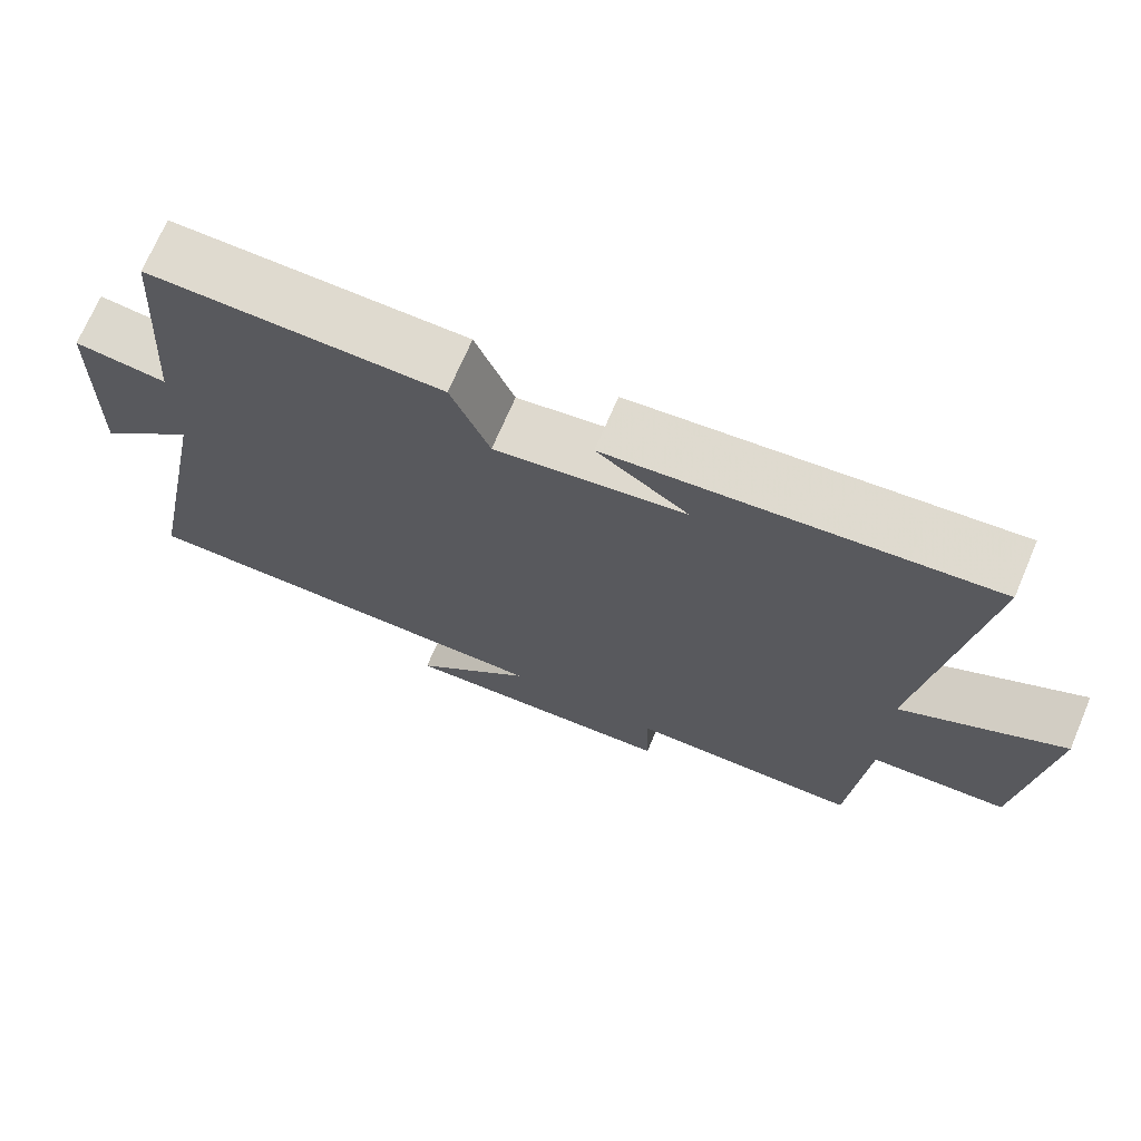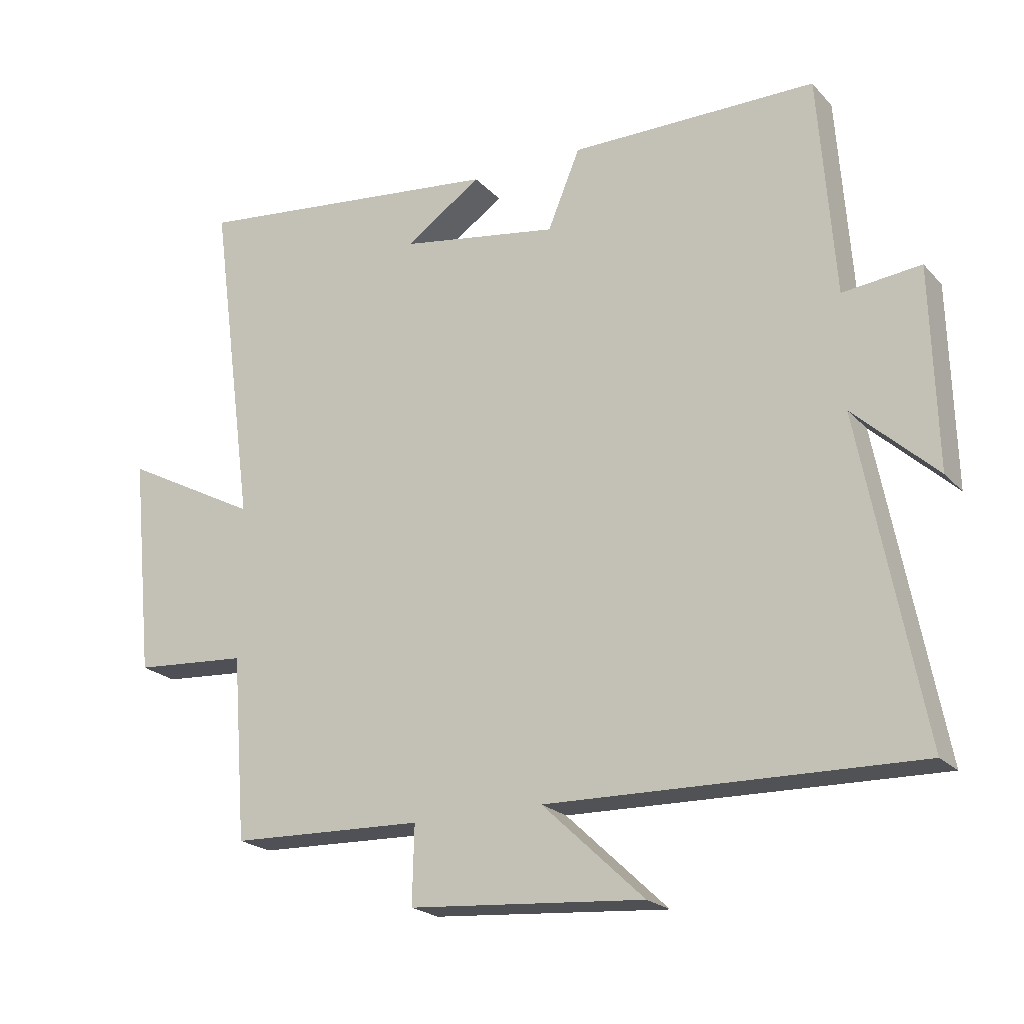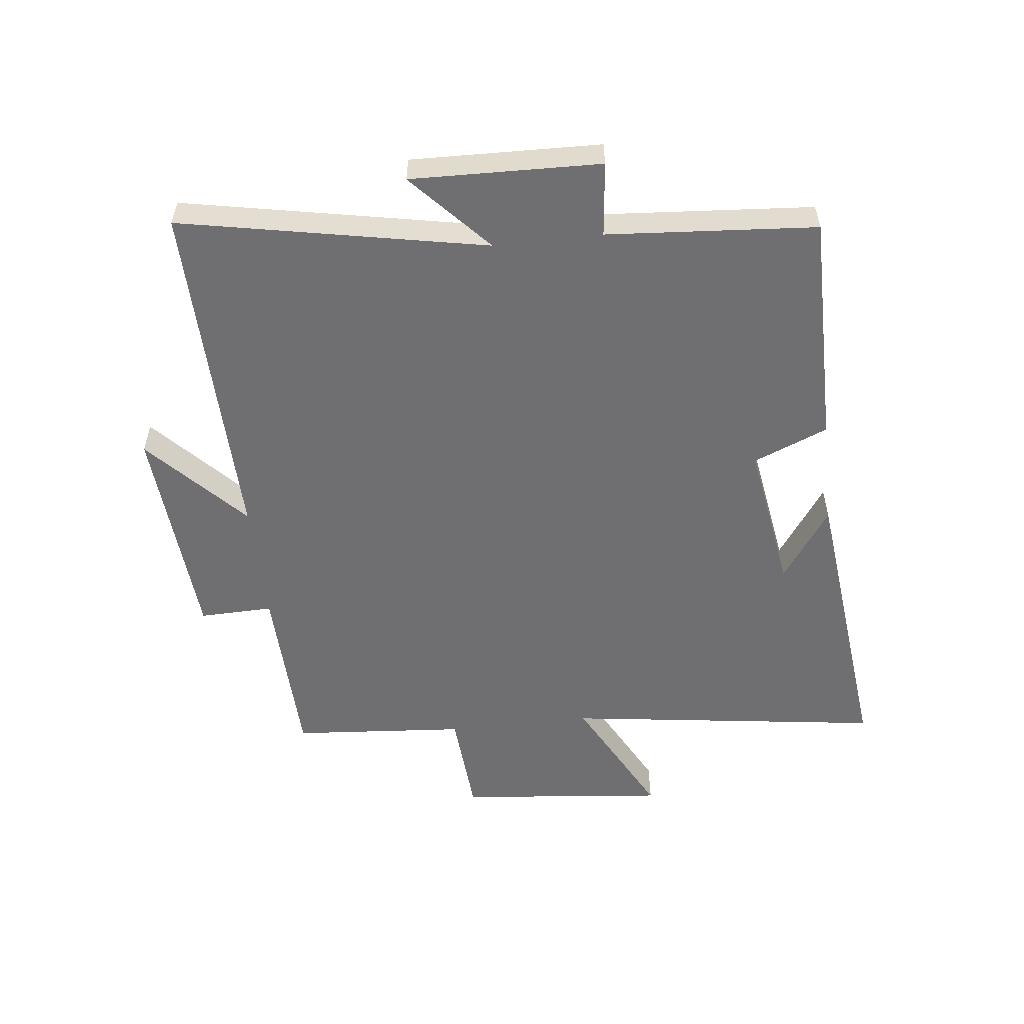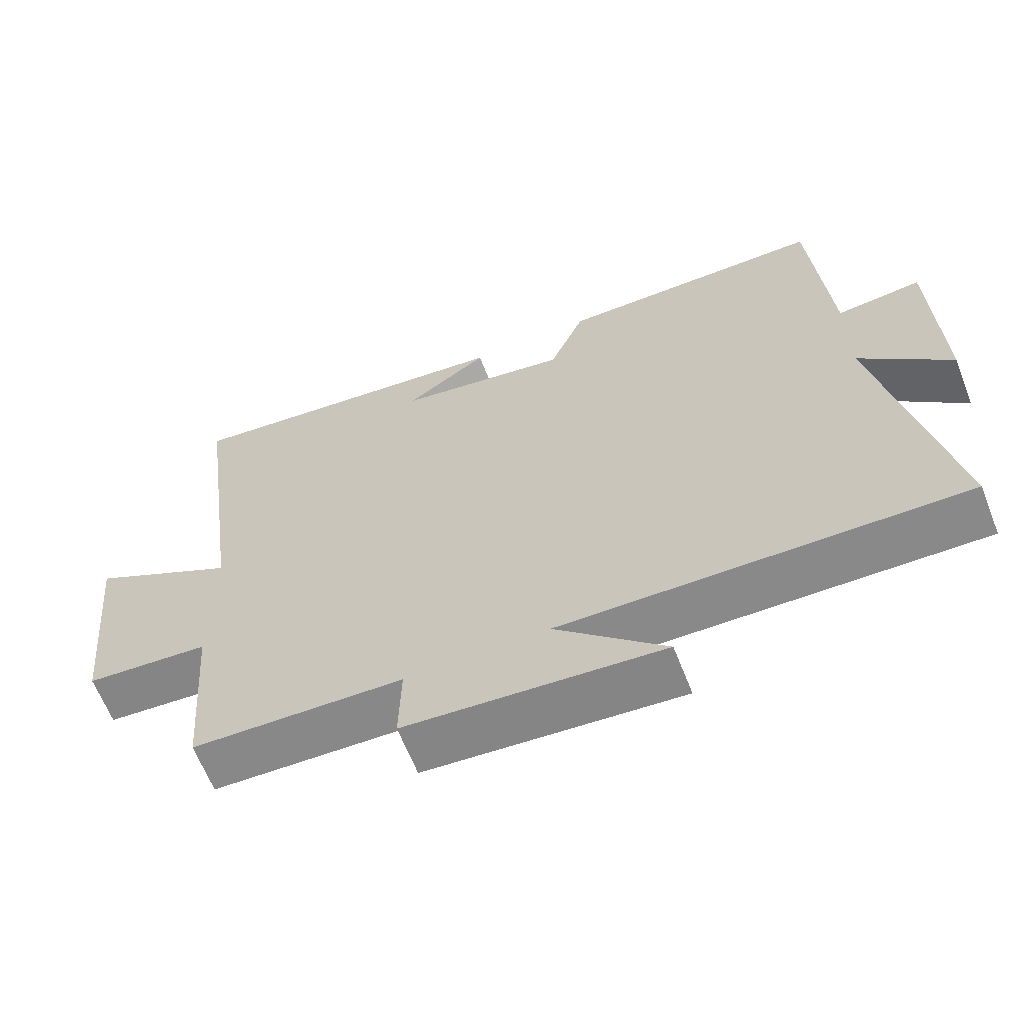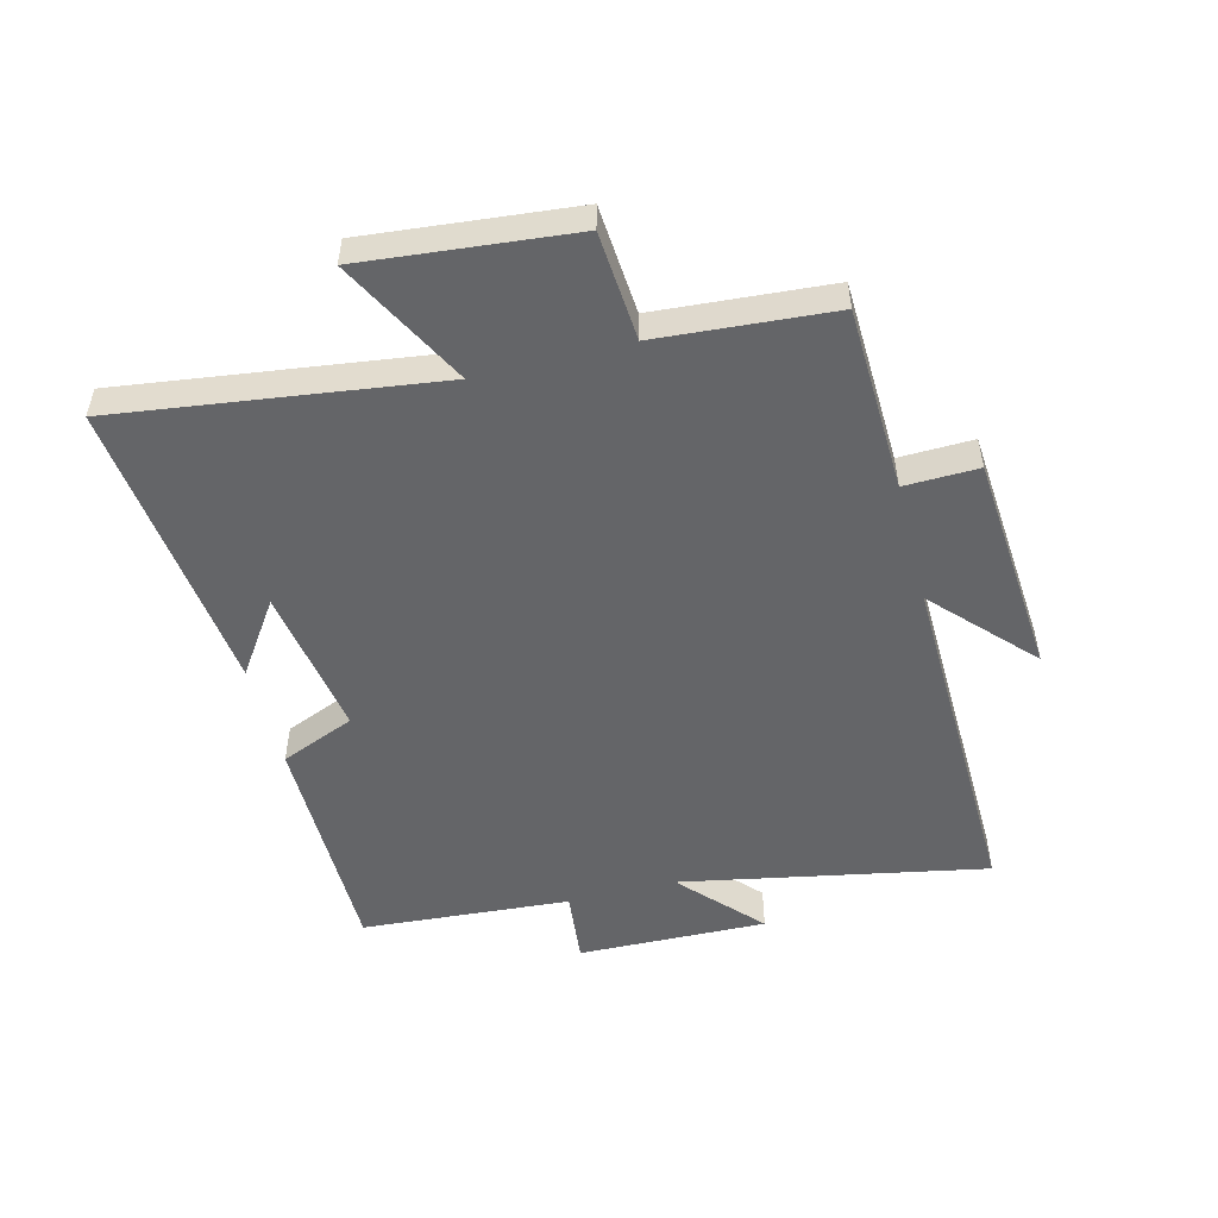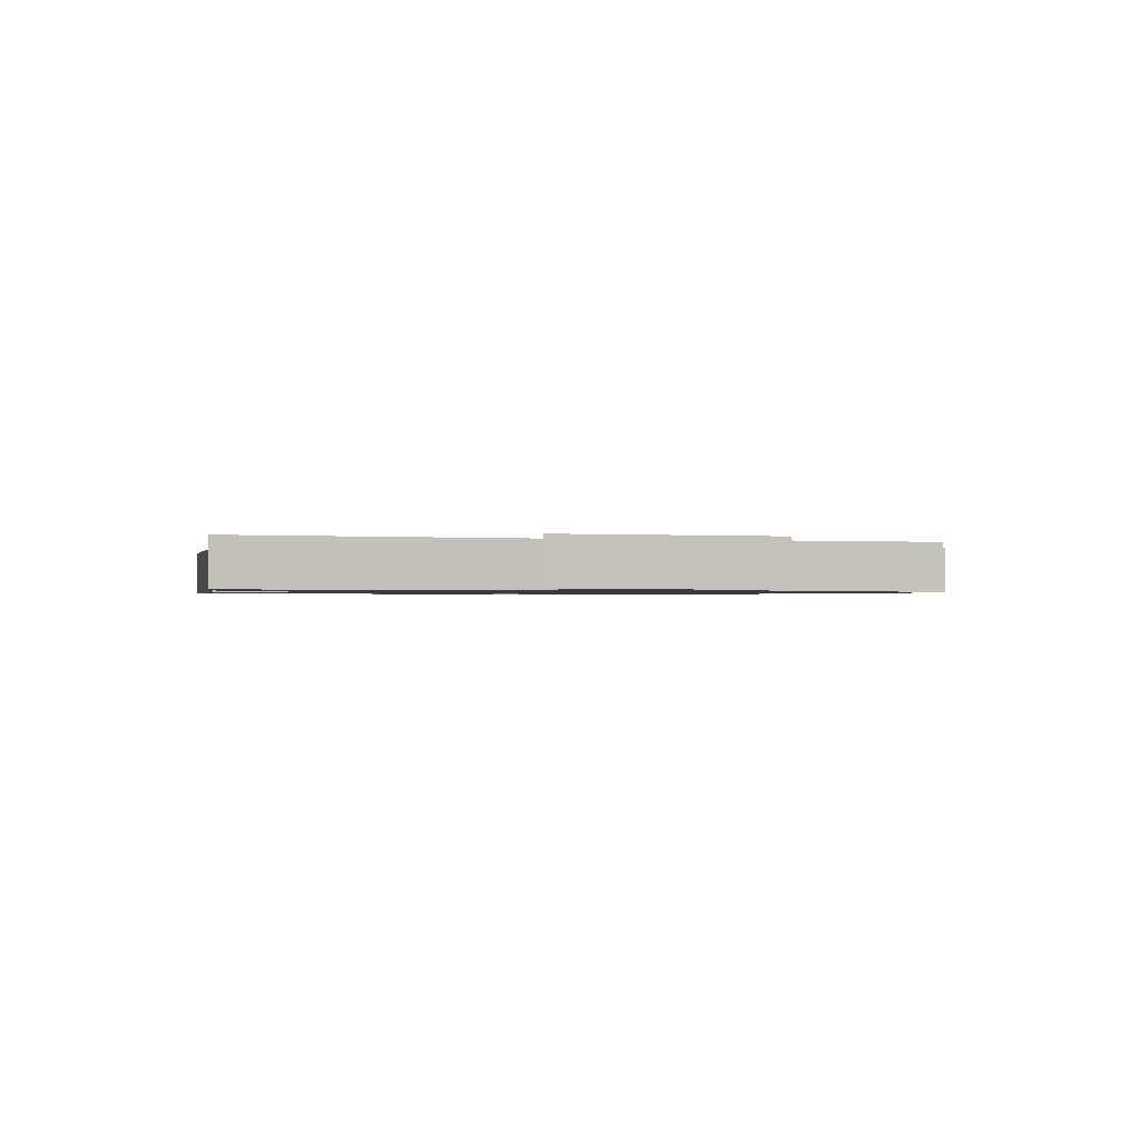
<metadata>
{"format":"obj","ext":"obj","renderer":"f3d","projection":"perspective","resolution":1024,"background":"white","views":[{"elev":70.8,"azim":23.1,"up":"+Z"},{"elev":-21.4,"azim":-150.1,"up":"+Z"},{"elev":-54.7,"azim":-83.6,"up":"+Y"},{"elev":-63.8,"azim":-158.6,"up":"+Z"},{"elev":-51.5,"azim":104.4,"up":"+Y"},{"elev":-0.9,"azim":76.6,"up":"+Y"}]}
</metadata>
<code>
v 0.478 0.07 -0.49
v 0.178 0.07 -0.5
v 0.181 0.07 -0.62
v -0.183 0.07 -0.648
v -0.026 0.07 -0.5
v -0.596 0.07 -0.513
v -0.5 0.07 -0.017
v -0.629 0.07 -0.136
v -0.621 0.07 0.172
v -0.5 0.07 0.159
v -0.475 0.07 0.499
v -0.094 0.07 0.5
v -0.044 0.07 0.379
v 0.202 0.07 0.419
v 0.084 0.07 0.5
v 0.57 0.07 0.555
v 0.5 0.07 0.036
v 0.71 0.07 0.147
v 0.676 0.07 -0.193
v 0.5 0.07 -0.206
v 0.478 0 -0.49
v 0.178 0 -0.5
v 0.181 0 -0.62
v -0.183 0 -0.648
v -0.026 0 -0.5
v -0.596 0 -0.513
v -0.5 0 -0.017
v -0.629 0 -0.136
v -0.621 0 0.172
v -0.5 0 0.159
v -0.475 0 0.499
v -0.094 0 0.5
v -0.044 0 0.379
v 0.202 0 0.419
v 0.084 0 0.5
v 0.57 0 0.555
v 0.5 0 0.036
v 0.71 0 0.147
v 0.676 0 -0.193
v 0.5 0 -0.206
f 17 18 19 20
f 17 20 1 2
f 16 17 2
f 14 15 16
f 14 16 2
f 13 14 2
f 13 2 3
f 12 13 3
f 11 12 3
f 10 11 3
f 7 8 9 10
f 7 10 3
f 5 6 7
f 5 7 3
f 3 4 5
f 40 39 38 37
f 22 21 40 37
f 22 37 36
f 36 35 34
f 22 36 34
f 22 34 33
f 23 22 33
f 23 33 32
f 23 32 31
f 23 31 30
f 30 29 28 27
f 23 30 27
f 27 26 25
f 23 27 25
f 25 24 23
f 1 21 22 2
f 2 22 23 3
f 3 23 24 4
f 4 24 25 5
f 5 25 26 6
f 6 26 27 7
f 7 27 28 8
f 8 28 29 9
f 9 29 30 10
f 10 30 31 11
f 11 31 32 12
f 12 32 33 13
f 13 33 34 14
f 14 34 35 15
f 15 35 36 16
f 16 36 37 17
f 17 37 38 18
f 18 38 39 19
f 19 39 40 20
f 20 40 21 1

</code>
